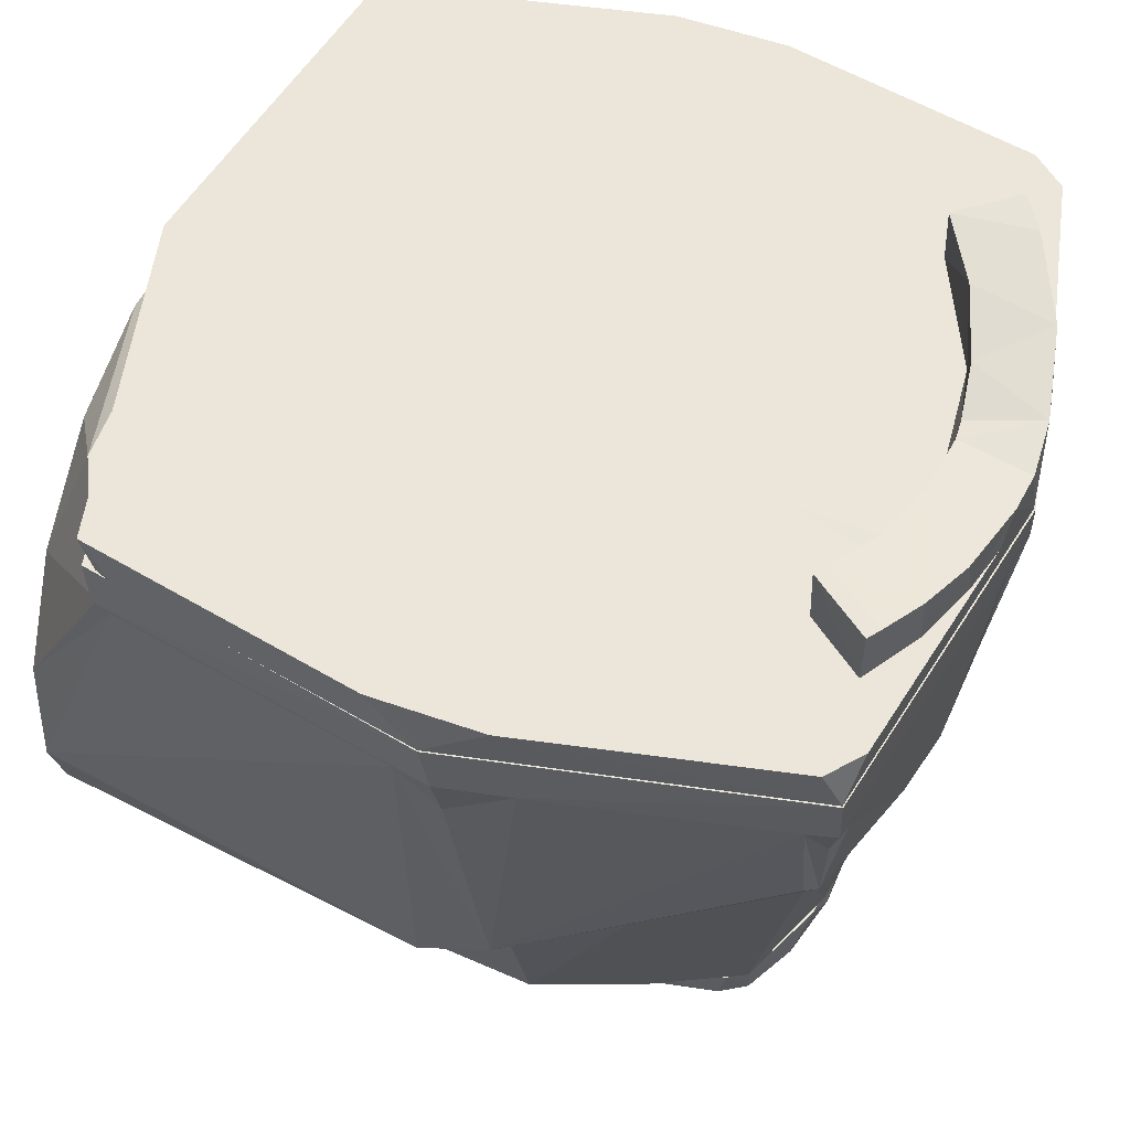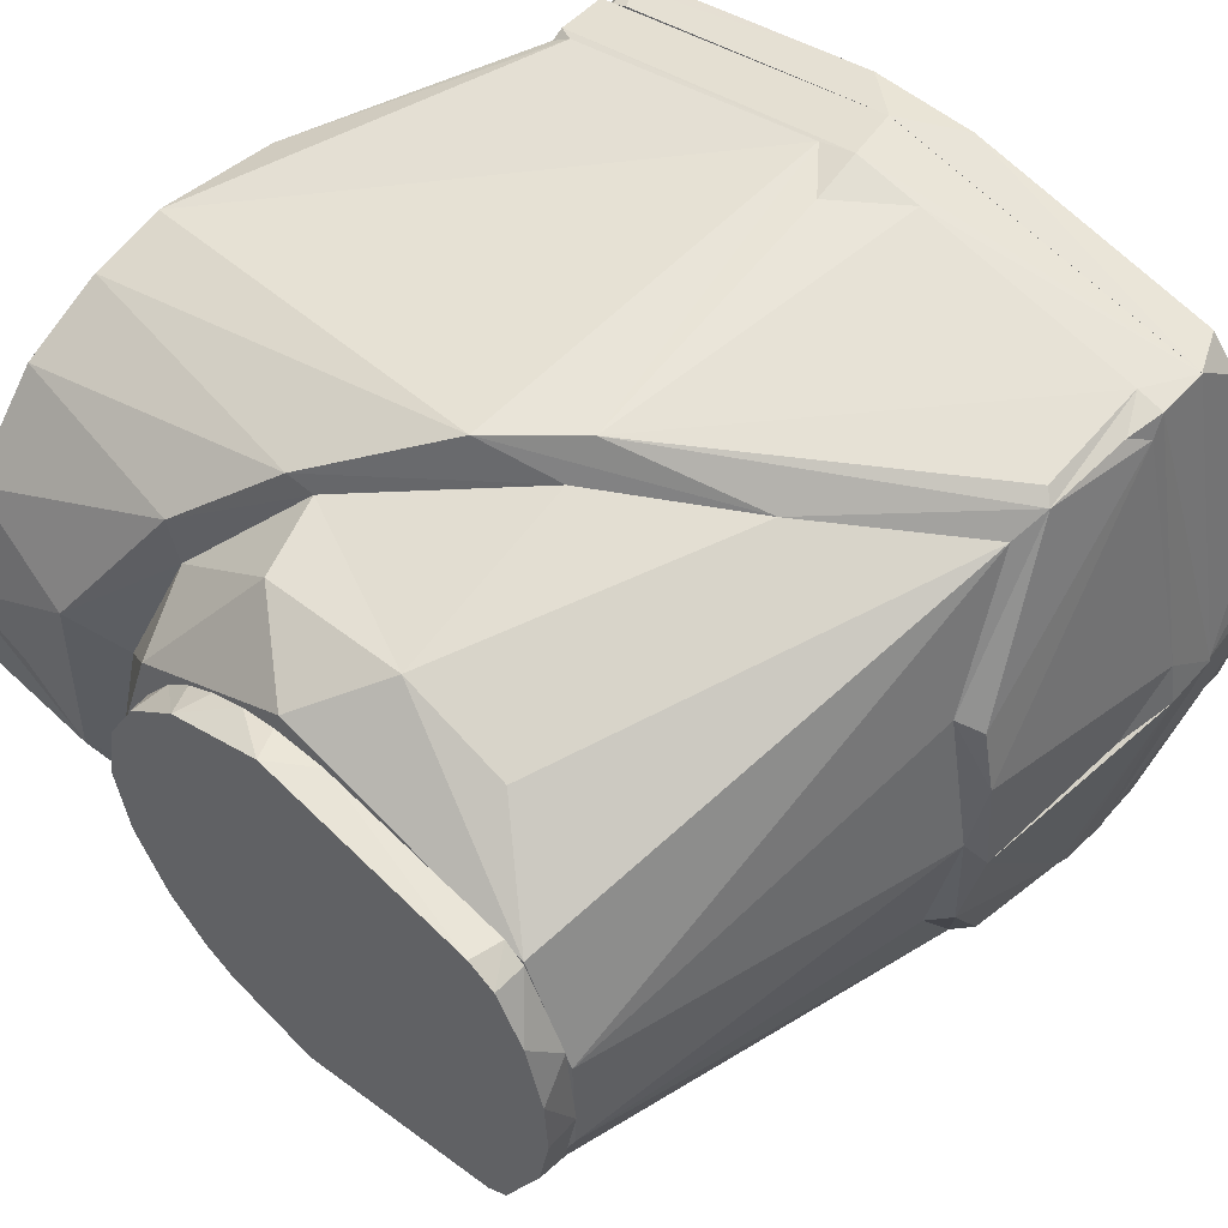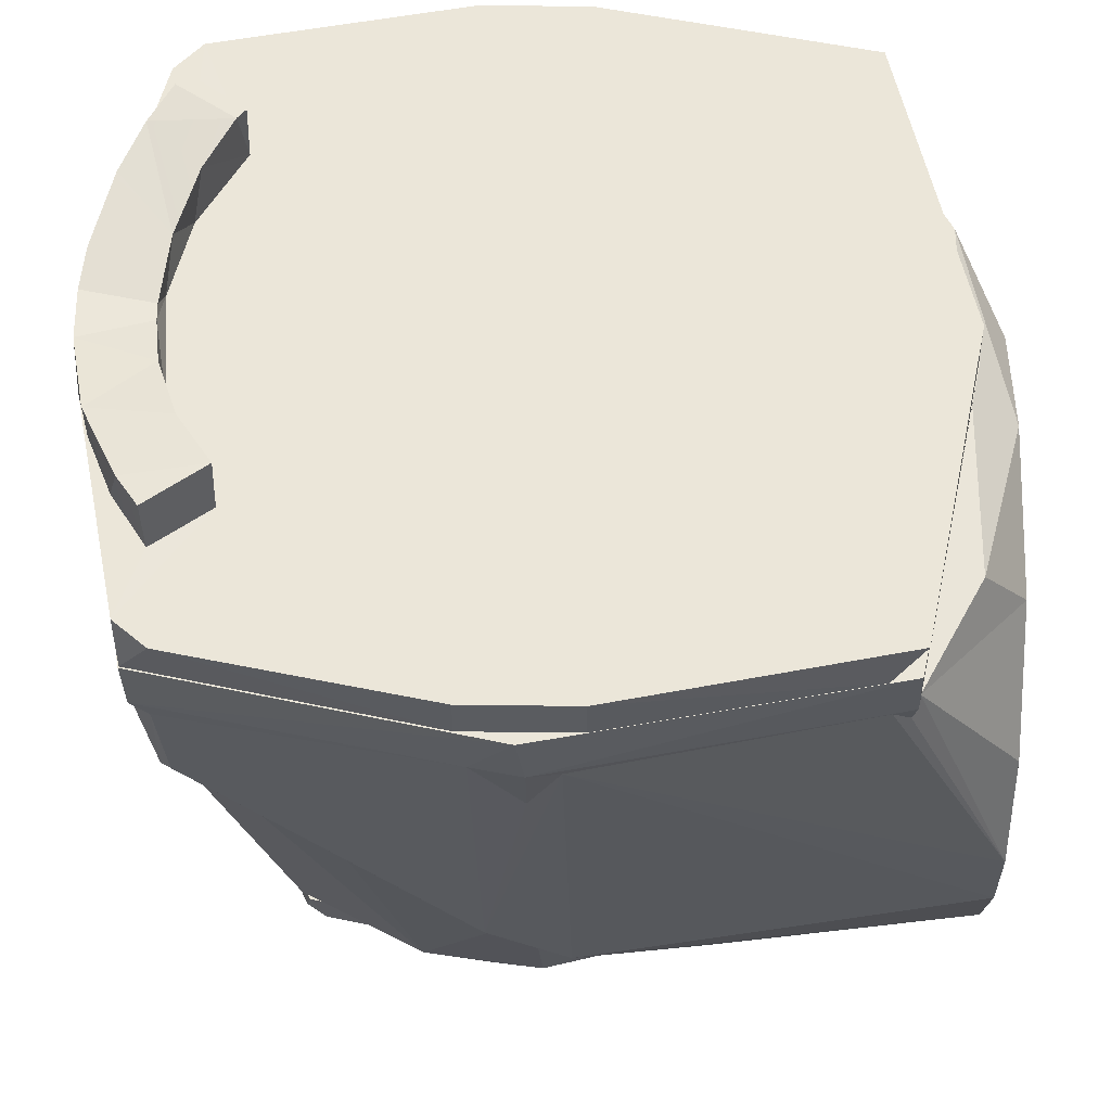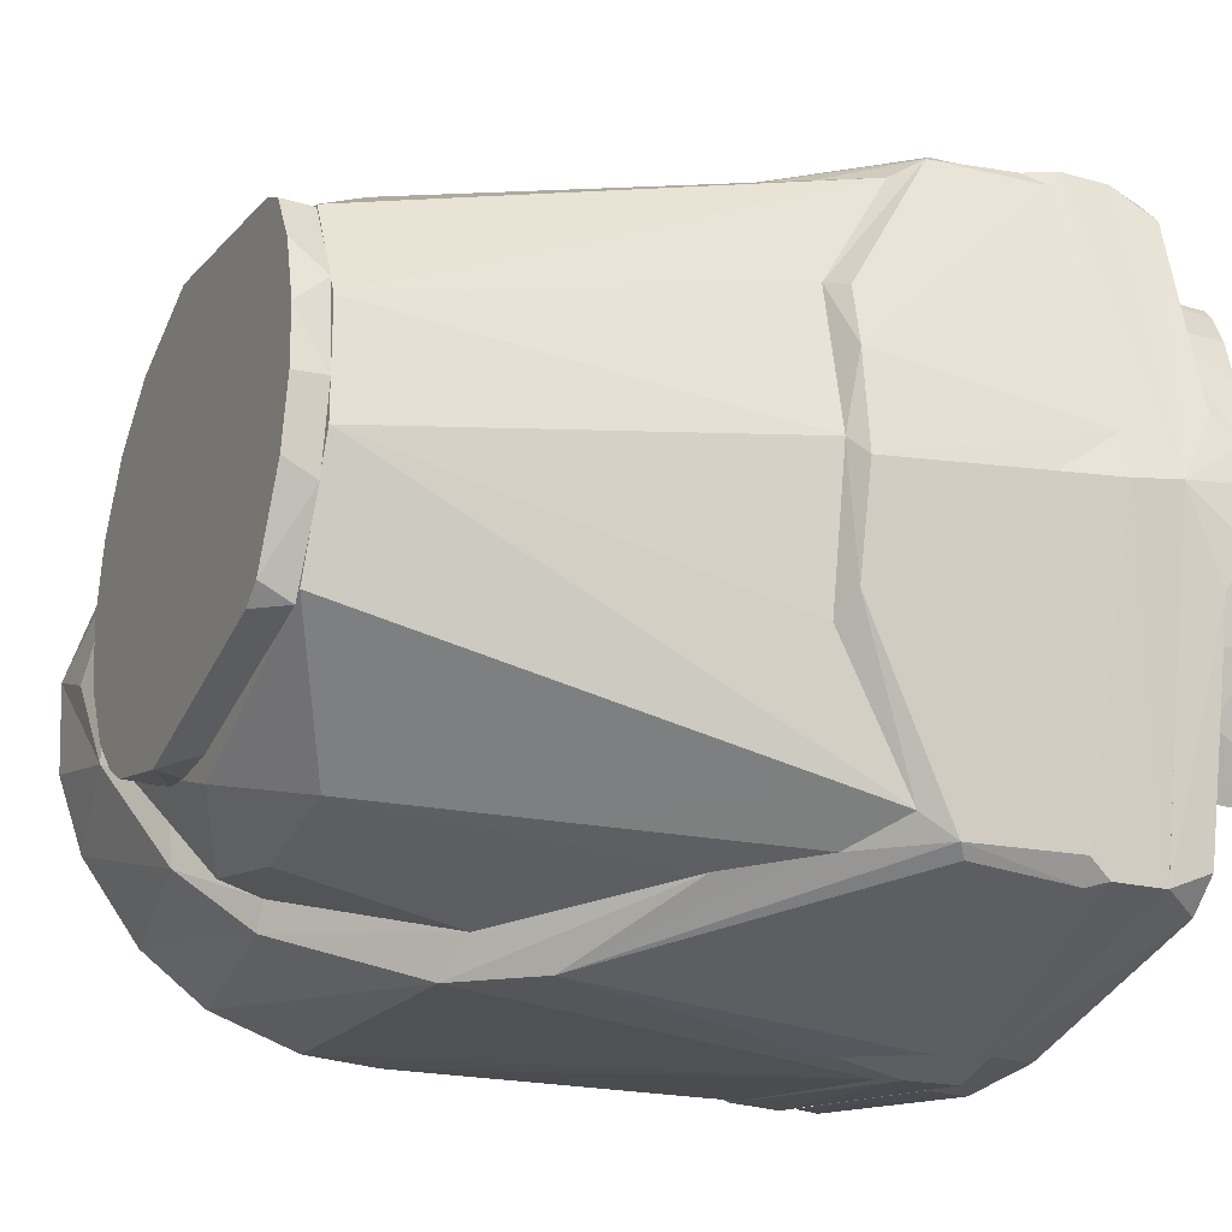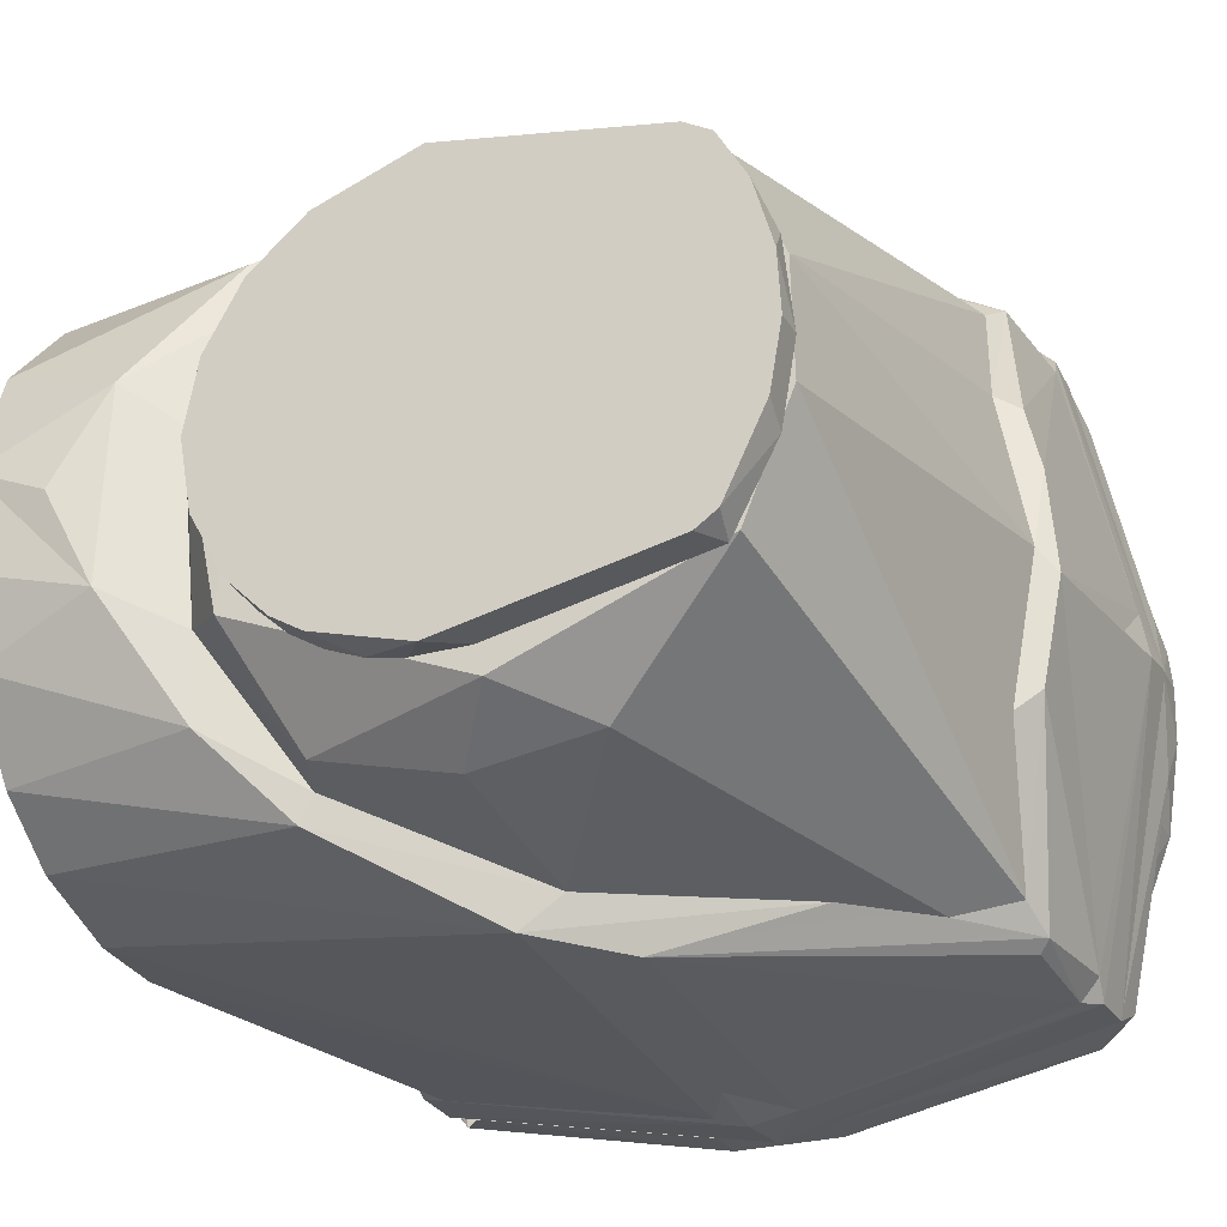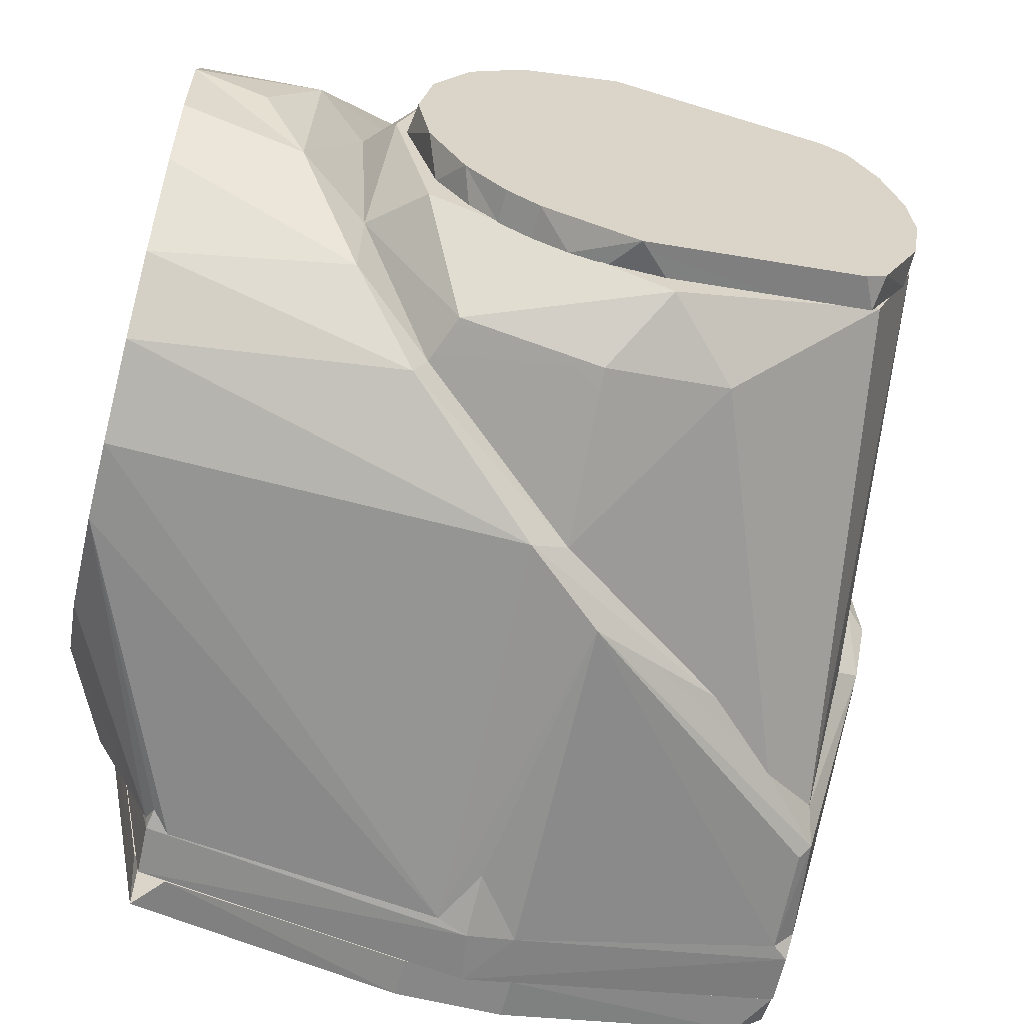
<metadata>
{"format":"obj","ext":"obj","renderer":"f3d","projection":"perspective","resolution":1024,"background":"white","views":[{"elev":57.1,"azim":-160.0,"up":"+Z"},{"elev":52.9,"azim":-137.3,"up":"+Y"},{"elev":55.9,"azim":0.7,"up":"+Z"},{"elev":-25.6,"azim":-115.0,"up":"+Y"},{"elev":-27.7,"azim":-156.9,"up":"+Y"},{"elev":-62.4,"azim":165.9,"up":"+Y"}]}
</metadata>
<code>
o fl_hipx08.045
v 0.0016 0.0275 -0.04
v -0.0033 0.0267 -0.036
v 0.0035 0.0267 -0.036
v 0.008 0.0258 -0.036
v 0.0141 0.0229 -0.04
v 0.0122 0.0241 -0.036
v 0.0161 0.0217 -0.036
v 0.0209 0.0169 -0.04
v 0.0195 0.0186 -0.036
v 0.0235 0.0131 -0.036
v 0.0253 0.0089 -0.04
v 0.0274 0.0007 -0.036
v 0.0269 0 -0.04
v 0.0253 -0.0089 -0.04
v 0.0235 -0.0131 -0.036
v 0.0209 -0.0169 -0.04
v 0.0195 -0.0186 -0.036
v 0.0161 -0.0217 -0.04
v 0.0161 -0.0217 -0.036
v 0.0122 -0.0241 -0.036
v 0.0122 -0.0241 -0.04
v 0.008 -0.0258 -0.036
v 0.0006 -0.0275 -0.04
v 0.0035 -0.0267 -0.036
v -0.0033 -0.0267 -0.036
v -0.0262 0.0219 -0.036
v -0.0254 0.0222 -0.04
v -0.0287 0.0202 -0.04
v -0.0287 0.0202 -0.0361
v -0.0345 0.0056 -0.04
v -0.0348 -0.0015 -0.036
v -0.0336 0.0098 -0.036
v -0.0322 0.0139 -0.04
v -0.0331 -0.0115 -0.036
v -0.0335 -0.0099 -0.04
v -0.0286 -0.0202 -0.04
v -0.0279 -0.0216 -0.036
v -0.026 -0.022 -0.04
v -0.0349 -0.0018 -0.04
v -0.03745 -0.03989 0.03988
v -0.03814 -0.0377 0.02623
v -0.03683 -0.03895 0.02732
v -0.004452 -0.04401 9.2e-05
v 0.005266 -0.04299 -0.008172
v 0.004134 -0.0468 0.04072
v -0.005365 -0.0467 0.04171
v 0.000523 -0.04637 0.0339
v -0.0465 -0.001118 0.03391
v -0.04512 -0.003112 0.0143
v -0.04777 -0.000683 0.04171
v -0.04677 0.004932 0.04171
v -0.0442 0.009298 0.01417
v -0.001054 0.04659 0.03522
v -0.004327 0.04398 -0.000107
v -0.008853 0.04614 0.0417
v 0.003876 0.04684 0.04125
v 0.03893 -0.01141 -0.03507
v 0.03832 0.012 -0.03487
v 0.0445 0 -0.0365
v 0.03051 -0.02549 -0.02875
v 0.0535 -0.0166 -0.0325
v 0.0535 0.004011 -0.03642
v 0.0535 -0.03247 -0.01688
v 0.0535 -0.0265 -0.0251
v -0.03817 0.03763 0.02621
v -0.03682 0.03897 0.02736
v 0.05346 -0.01975 0.03174
v 0.0535 -0.03183 0.01829
v 0.0535 0.0342 -0.0127
v 0.004893 0.04322 -0.00762
v 0.05355 0.03649 -0.003613
v -0.02006 0.0378 0.007956
v 0.0535 -0.03651 0.003997
v -0.03684 0.03504 0.02227
v 0.0535 -0.0361 -0.0055
v -0.0424 0.0171 0.0144
v -0.03956 0.01845 0.0127
v -0.03999 0.03709 0.04
v 0.01861 0.03656 -0.01904
v 0.02833 0.02848 -0.02696
v 0.01599 0.03454 -0.01802
v 0.04002 -0.03766 0.0415
v 0.02686 0.02279 -0.02693
v -0.04295 -0.000435 0.01278
v 0.03206 0.007314 -0.03122
v 0.0475 -0.0235 0.0417
v 0.0535 -0.0073 -0.0358
v 0.03707 -0.04003 0.04158
v -0.003614 0.03922 -0.003528
v -0.0395 -0.03966 0.04165
v -0.03632 0.04034 0.04166
v -0.02115 -0.03766 0.008782
v -0.03982 -0.03753 0.03922
v -0.04261 -0.01603 0.01398
v 0.03923 -0.03899 0.03921
v -0.03026 -0.03738 0.01774
v -0.03703 -0.03485 0.02237
v 0.0535 0.03463 0.01221
v 0.03744 0.03996 0.04075
v 0.03954 0.03871 0.04032
v -0.03965 0.03951 0.04165
v 0.000615 -0.03894 -0.006736
v 0.0221 -0.0344 -0.02168
v -0.03955 -0.01852 0.01269
v 0.0242 -0.0181 -0.0361
v 0.0025 0.0297 -0.0361
v 0.0233 0.0187 -0.0361
v 0.03038 -0.01545 -0.02985
v 0.0535 0.02884 -0.0227
v 0.05351 0.01759 -0.0321
v 0.02054 -0.0311 -0.02171
v 0.04775 0.000444 0.04161
v 0.0475 0.0235 0.0417
v 0.03945 0.03968 0.04163
v 0.05356 0 0.03635
v 0.0535 0.01425 0.0338
v 0.0535 0.02674 0.02505
v -0.02856 0.02062 -0.03602
v -0.0041 -0.0301 -0.0361
v -0.029 -0.0205 -0.036
v 0.0288 0.0029 -0.036
v -0.0128 -0.033 -0.0275
v 0.0018 -0.035 -0.0274
v 0.0183 -0.0306 -0.0275
v 0.013 0.0332 -0.0275
v -0.0053 0.0347 -0.0274
v -0.0397 -0.0395 0.048
v -0.0478 0.0005 0.048
v -0.0395 0.0397 0.048
v -0.0005 0.0478 0.0417
v 0.0005 0.0478 0.048
v 0.0397 0.0395 0.048
v 0.0478 -0.0005 0.048
v 0.0397 -0.0395 0.0417
v 0.0395 -0.0397 0.048
v 0.0005 -0.0478 0.0417
v -0.0005 -0.0478 0.048
v -0.0343 0.0075 -0.0359
v -0.03868 0.03873 0.03723
v -0.0346 -0.0064 -0.0359
v -0.0185 0.0298 -0.0274
v -0.0305 -0.0234 0.0603
v -0.0308 -0.0236 0.053
v -0.0348 -0.0164 0.0589
v -0.037 -0.0102 0.0531
v -0.0382 0.0034 0.0531
v -0.0384 -0.0019 0.0557
v -0.0375 -0.0083 0.0571
v -0.0375 0.0085 0.0571
v -0.0385 0.0004 0.0556
v -0.0349 0.0163 0.0589
v -0.036 0.0136 0.0531
v -0.0315 0.0221 0.0603
v -0.0308 0.0235 0.053
v -0.0305 0.0234 0.0603
v -0.0065 -0.0464 0.0531
v -0.0065 -0.0464 0.0481
v 0.0065 -0.0464 0.0481
v 0.0065 -0.0464 0.0531
v 0.0065 0.0464 0.0531
v 0.0005 0.0477 0.0481
v -0.0065 0.0464 0.0531
v -0.047 0.0021 0.0557
v -0.0467 -0.0046 0.0561
v -0.046 0.0098 0.0531
v -0.0476 0.0006 0.0481
v -0.0464 0.0072 0.0566
v -0.0445 0.0151 0.0531
v -0.044 0.0163 0.0582
v -0.0415 0.0222 0.0531
v -0.0413 0.0224 0.0594
v -0.0373 0.0286 0.0603
v -0.0373 0.0286 0.0531
v -0.0385 0.027 0.0603
v -0.046 -0.0098 0.0531
v -0.0445 -0.015 0.058
v -0.0445 -0.0151 0.0531
v -0.0415 -0.0222 0.0531
v -0.0399 -0.0247 0.0598
v -0.0373 -0.0286 0.0531
v -0.0373 -0.0286 0.0603
v -0.04 -0.0371 0.0531
v -0.0361 -0.0404 0.0531
v -0.0404 0.0361 0.0531
v -0.0371 0.04 0.0531
v 0.0396 -0.0394 0.0531
v 0.0394 0.0396 0.0531
v 0.0477 0.0005 0.0531
v -0.0396 -0.0394 0.0481
v -0.0394 0.0396 0.0481
v 0.0404 0.0361 0.0481
v 0.0381 0.0396 0.0481
v 0.0361 0.0404 0.0481
v 0.0477 -0.0005 0.0481
v 0.0396 -0.0381 0.0481
v 0.0404 -0.0361 0.0481
v 0.0361 -0.0404 0.0481
f 1 2 3
f 1 3 4
f 5 6 7
f 8 9 10
f 8 10 11
f 11 10 12
f 11 12 13
f 13 12 14
f 14 12 15
f 14 15 16
f 16 15 17
f 18 19 20
f 18 20 21
f 21 20 22
f 21 22 23
f 23 22 24
f 23 24 25
f 26 2 27
f 27 2 1
f 26 27 28
f 26 28 29
f 30 31 32
f 29 28 33
f 30 32 33
f 33 32 29
f 34 35 36
f 34 36 37
f 38 37 36
f 1 38 27
f 31 30 39
f 38 16 18
f 37 23 25
f 38 18 21
f 39 34 31
f 38 36 35
f 38 21 23
f 7 9 5
f 38 35 39
f 38 39 30
f 22 20 19
f 38 30 33
f 38 33 28
f 22 19 17
f 38 28 27
f 22 25 24
f 17 19 16
f 8 38 5
f 4 5 1
f 38 11 13
f 4 6 5
f 38 13 14
f 38 14 16
f 40 41 42
f 43 44 45
f 46 43 47
f 48 49 50
f 48 51 49
f 52 49 51
f 53 54 55
f 53 56 54
f 57 58 59
f 60 57 61
f 59 58 62
f 63 64 61
f 65 66 54
f 63 67 68
f 69 70 71
f 54 72 65
f 63 68 73
f 74 65 72
f 63 73 75
f 52 76 77
f 78 52 51
f 79 80 81
f 75 45 44
f 40 43 46
f 82 73 68
f 80 58 83
f 77 84 52
f 49 52 84
f 85 83 58
f 82 67 86
f 82 68 67
f 57 62 87
f 73 88 45
f 89 72 70
f 40 46 90
f 54 70 72
f 55 54 91
f 92 44 43
f 93 94 41
f 95 88 73
f 73 82 95
f 42 41 43
f 92 41 96
f 41 97 96
f 41 92 43
f 98 99 100
f 78 51 101
f 65 76 78
f 65 77 76
f 56 99 71
f 102 103 44
f 89 79 81
f 41 94 97
f 94 104 97
f 93 50 49
f 105 106 107
f 57 108 85
f 103 63 44
f 109 110 80
f 63 61 87
f 79 109 80
f 63 87 62
f 94 84 104
f 94 49 84
f 57 60 108
f 60 111 108
f 63 62 110
f 110 58 80
f 82 86 112
f 63 110 109
f 112 113 114
f 111 60 103
f 63 109 69
f 103 64 63
f 63 69 71
f 64 103 60
f 98 71 99
f 63 71 98
f 115 116 113
f 117 100 113
f 114 113 100
f 63 98 117
f 116 117 113
f 67 115 86
f 63 117 116
f 112 86 115
f 63 116 115
f 63 115 67
f 118 105 119
f 119 120 118
f 107 121 105
f 122 119 123
f 123 119 124
f 124 119 105
f 108 111 124
f 105 121 108
f 108 121 85
f 121 107 85
f 83 107 125
f 125 107 106
f 125 106 126
f 126 106 118
f 50 127 128
f 101 128 129
f 91 101 129
f 130 129 131
f 130 131 114
f 114 131 132
f 112 132 133
f 133 82 112
f 133 134 82
f 134 133 135
f 134 135 136
f 136 135 137
f 137 90 46
f 46 136 137
f 90 137 127
f 137 135 133
f 131 133 132
f 133 131 129
f 74 138 77
f 128 133 129
f 78 101 139
f 51 48 50
f 127 133 128
f 138 84 77
f 45 136 47
f 134 136 88
f 136 45 88
f 88 95 134
f 111 102 123
f 140 97 104
f 141 126 118
f 134 95 82
f 99 114 100
f 130 114 56
f 114 99 56
f 56 53 130
f 136 46 47
f 122 123 102
f 122 102 92
f 92 96 122
f 89 81 126
f 125 126 81
f 90 50 93
f 91 65 139
f 104 84 140
f 53 55 130
f 101 91 139
f 74 72 141
f 72 89 126
f 40 90 93
f 97 120 122
f 122 96 97
f 120 119 122
f 138 140 84
f 138 120 140
f 138 118 120
f 141 118 74
f 117 98 100
f 115 113 112
f 107 83 85
f 51 50 128
f 41 40 93
f 65 78 139
f 43 45 47
f 70 54 56
f 56 71 70
f 63 75 44
f 81 80 83
f 109 79 69
f 62 58 110
f 54 66 91
f 49 94 93
f 58 57 85
f 87 61 57
f 61 64 60
f 124 105 108
f 90 127 50
f 51 128 101
f 129 130 55
f 55 91 129
f 132 112 114
f 123 124 111
f 83 125 81
f 126 141 72
f 142 143 144
f 144 143 145
f 146 147 145
f 147 148 145
f 145 148 144
f 149 150 146
f 146 150 147
f 151 149 152
f 152 149 146
f 153 151 154
f 154 151 152
f 153 154 155
f 156 157 158
f 156 158 159
f 160 161 162
f 150 163 164
f 147 150 164
f 165 166 167
f 165 167 168
f 168 167 169
f 168 169 170
f 170 169 171
f 172 173 174
f 174 173 170
f 174 170 171
f 166 163 167
f 166 164 163
f 164 166 175
f 164 175 176
f 176 175 177
f 178 179 176
f 178 176 177
f 179 178 180
f 179 180 181
f 181 142 179
f 153 155 174
f 174 155 172
f 175 182 177
f 177 182 178
f 183 156 143
f 154 160 162
f 165 168 184
f 184 168 170
f 184 170 173
f 184 173 185
f 185 173 154
f 185 154 162
f 143 159 186
f 154 187 160
f 188 146 145
f 154 188 187
f 146 188 152
f 152 188 154
f 178 182 180
f 180 182 143
f 143 182 183
f 143 156 159
f 143 186 188
f 143 188 145
f 172 155 173
f 173 155 154
f 142 181 143
f 143 181 180
f 148 147 164
f 148 164 176
f 148 176 144
f 144 176 179
f 179 142 144
f 167 149 169
f 169 149 171
f 163 150 167
f 167 150 149
f 171 149 151
f 153 174 171
f 153 171 151
f 182 189 183
f 189 157 183
f 183 157 156
f 166 189 175
f 175 189 182
f 185 190 184
f 190 166 184
f 184 166 165
f 161 190 162
f 162 190 185
f 187 191 192
f 187 192 193
f 193 161 187
f 187 161 160
f 194 191 188
f 188 191 187
f 186 195 196
f 196 194 186
f 186 194 188
f 158 197 159
f 159 197 186
f 5 38 1
f 38 23 37
f 35 34 39
f 5 9 8
f 16 19 18
f 11 38 8
f 79 70 69
f 76 52 78
f 73 45 75
f 42 43 40
f 59 62 57
f 102 44 92
f 74 77 65
f 111 103 102
f 70 79 89
f 118 106 105
f 118 138 74
f 137 133 127
f 120 97 140
f 66 65 91

</code>
